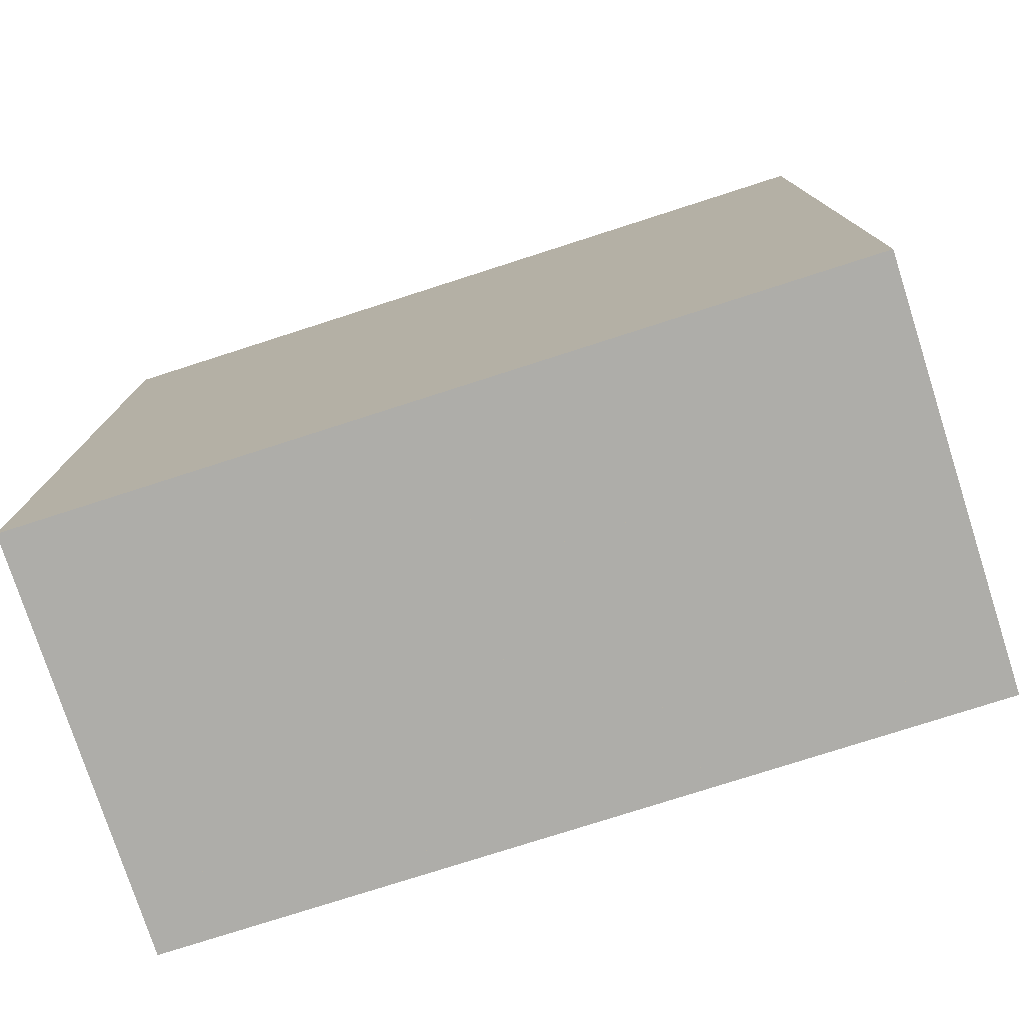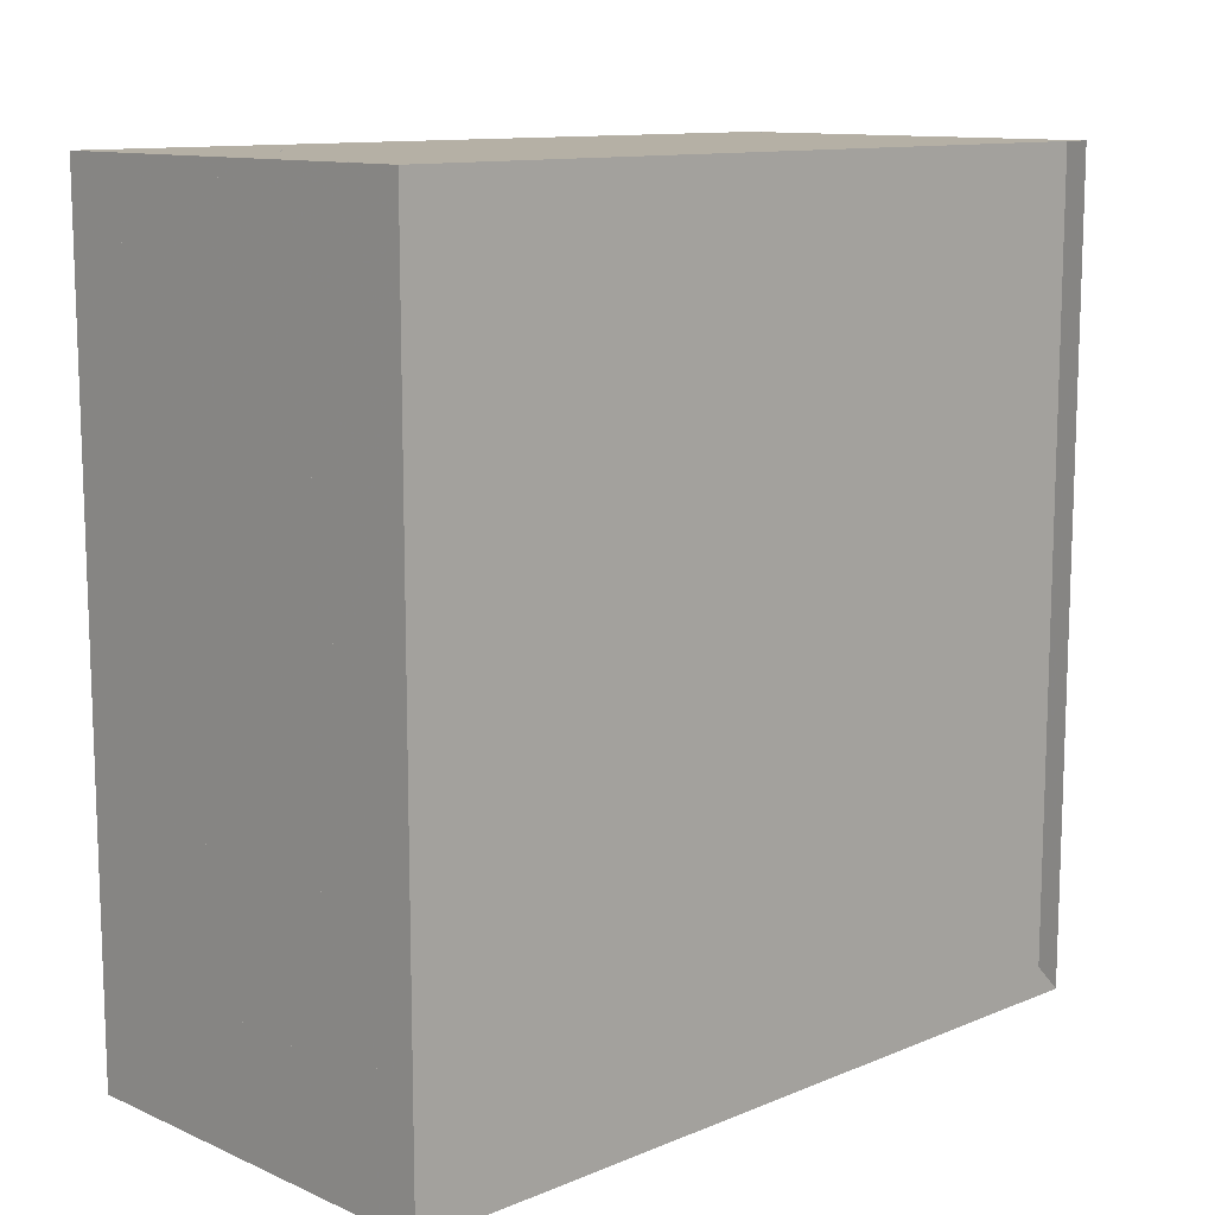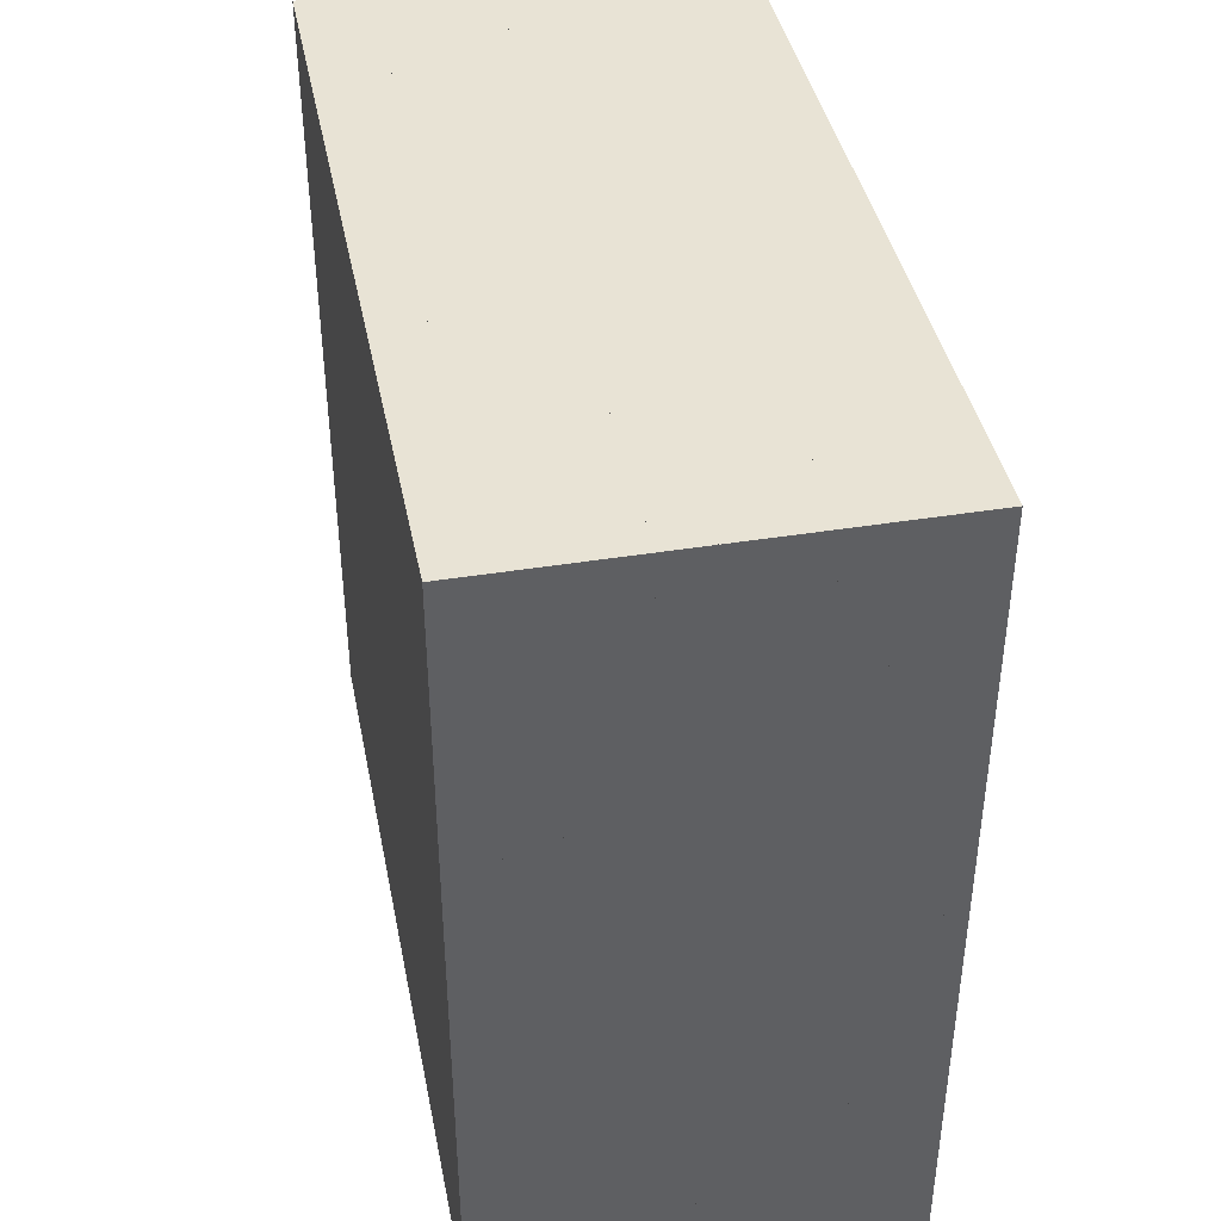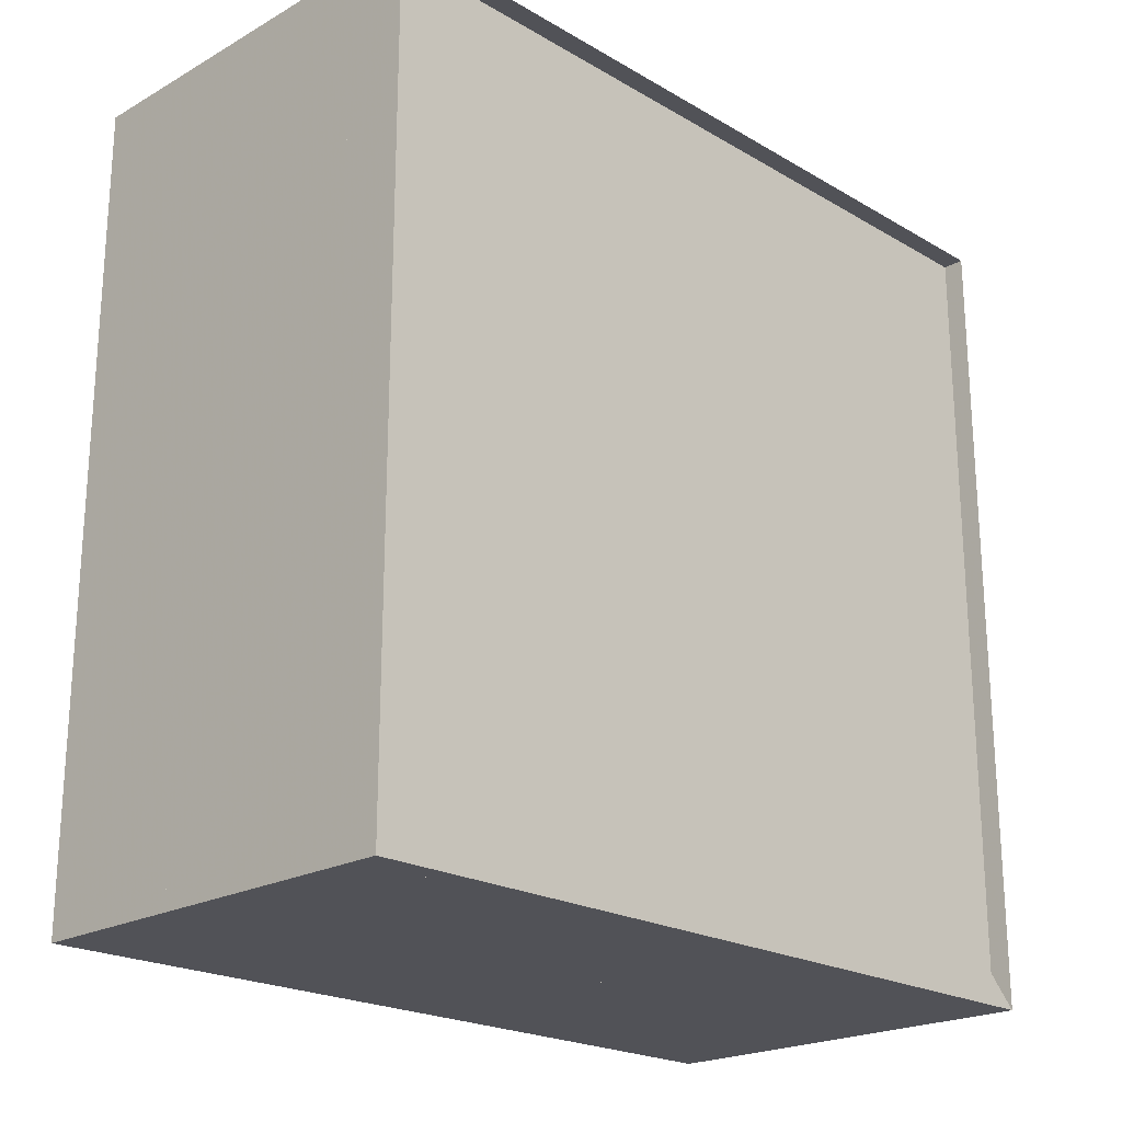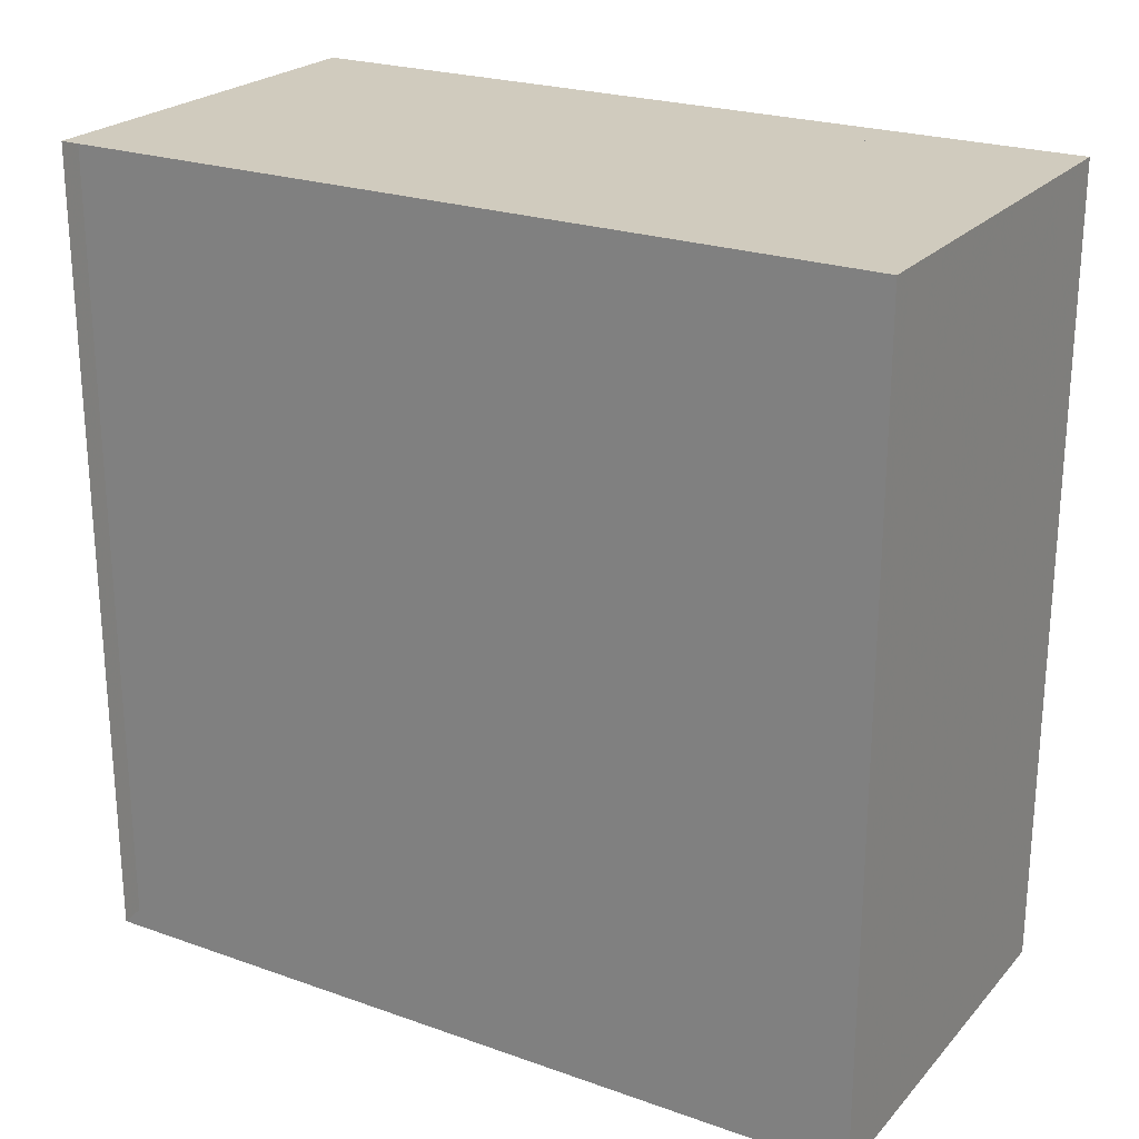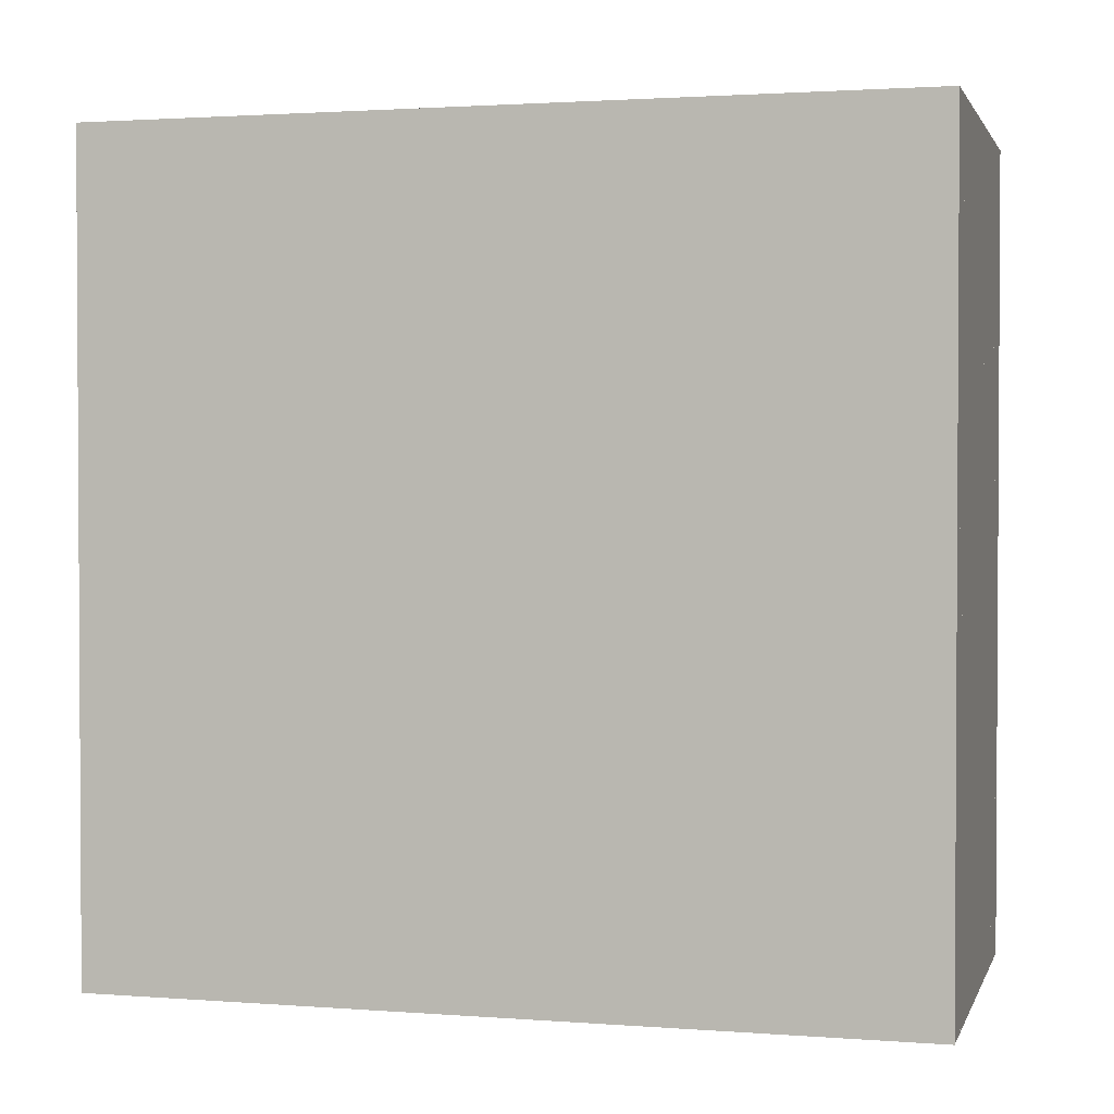
<metadata>
{"format":"obj","ext":"obj","renderer":"f3d","projection":"perspective","resolution":1024,"background":"white","views":[{"elev":-77.1,"azim":107.8,"up":"+Y"},{"elev":11.7,"azim":-134.2,"up":"+Y"},{"elev":41.0,"azim":168.8,"up":"+Y"},{"elev":-21.6,"azim":-135.5,"up":"+Y"},{"elev":23.5,"azim":-59.3,"up":"+Z"},{"elev":1.8,"azim":105.0,"up":"+Y"}]}
</metadata>
<code>
v 0 -1 -1
v 0 -1 1
v 0 1 1
v 0 1 -1
v 0.05263 -1 -1
v 0.05263 -1 1
v 0.05263 1 1
v 0.05263 1 -1
v 0.1053 -1 -1
v 0.1053 -1 1
v 0.1053 1 1
v 0.1053 1 -1
v 0.1579 -1 -1
v 0.1579 -1 1
v 0.1579 1 1
v 0.1579 1 -1
v 0.2105 -1 -1
v 0.2105 -1 1
v 0.2105 1 1
v 0.2105 1 -1
v 0.2631 -1 -1
v 0.2631 -1 1
v 0.2631 1 1
v 0.2631 1 -1
v 0.3158 -1 -1
v 0.3158 -1 1
v 0.3158 1 1
v 0.3158 1 -1
v 0.3684 -1 -1
v 0.3684 -1 1
v 0.3684 1 1
v 0.3684 1 -1
v 0.421 -1 -1
v 0.421 -1 1
v 0.421 1 1
v 0.421 1 -1
v 0.4736 -1 -1
v 0.4736 -1 1
v 0.4736 1 1
v 0.4736 1 -1
v 0.5263 -1 -1
v 0.5263 -1 1
v 0.5263 1 1
v 0.5263 1 -1
v 0.5792 -1 -1
v 0.5792 -1 1
v 0.5792 1 1
v 0.5792 1 -1
v 0.6325 -1 -1
v 0.6325 -1 1
v 0.6325 1 1
v 0.6325 1 -1
v 0.6862 -1 -1
v 0.6862 -1 1
v 0.6862 1 1
v 0.6862 1 -1
v 0.7405 -1 -1
v 0.7405 -1 1
v 0.7405 1 1
v 0.7405 1 -1
v 0.7954 -1 -1
v 0.7954 -1 1
v 0.7954 1 1
v 0.7954 1 -1
v 0.851 -1 -1
v 0.851 -1 1
v 0.851 1 1
v 0.851 1 -1
v 0.9072 -1 -1
v 0.9072 -1 1
v 0.9072 1 1
v 0.9072 1 -1
v 0.9642 -1 -1
v 0.9642 -1 1
v 0.9642 1 1
v 0.9642 1 -1
v 1.022 -1 -1
v 1.022 -1 1
v 1.022 1 1
v 1.022 1 -1
f 1 2 4 5
f 5 6 7 8
f 5 6 2 1
f 6 7 3 2
f 7 8 4 3
f 8 5 1 4
f 9 10 11 12
f 9 10 6 5
f 10 11 7 6
f 11 12 8 7
f 12 9 5 8
f 13 14 15 16
f 13 14 10 9
f 14 15 11 10
f 15 16 12 11
f 16 13 9 12
f 17 18 19 20
f 17 18 14 13
f 18 19 15 14
f 19 20 16 15
f 20 17 13 16
f 21 22 23 24
f 21 22 18 17
f 22 23 19 18
f 23 24 20 19
f 24 21 17 20
f 25 26 27 28
f 25 26 22 21
f 26 27 23 22
f 27 28 24 23
f 28 25 21 24
f 29 30 31 32
f 29 30 26 25
f 30 31 27 26
f 31 32 28 27
f 32 29 25 28
f 33 34 35 36
f 33 34 30 29
f 34 35 31 30
f 35 36 32 31
f 36 33 29 32
f 37 38 39 40
f 37 38 34 33
f 38 39 35 34
f 39 40 36 35
f 40 37 33 36
f 41 42 43 44
f 41 42 38 37
f 42 43 39 38
f 43 44 40 39
f 44 41 37 40
f 45 46 47 48
f 45 46 42 41
f 46 47 43 42
f 47 48 44 43
f 48 45 41 44
f 49 50 51 52
f 49 50 46 45
f 50 51 47 46
f 51 52 48 47
f 52 49 45 48
f 53 54 55 56
f 53 54 50 49
f 54 55 51 50
f 55 56 52 51
f 56 53 49 52
f 57 58 59 60
f 57 58 54 53
f 58 59 55 54
f 59 60 56 55
f 60 57 53 56
f 61 62 63 64
f 61 62 58 57
f 62 63 59 58
f 63 64 60 59
f 64 61 57 60
f 65 66 67 68
f 65 66 62 61
f 66 67 63 62
f 67 68 64 63
f 68 65 61 64
f 69 70 71 72
f 69 70 66 65
f 70 71 67 66
f 71 72 68 67
f 72 69 65 68
f 73 74 75 76
f 73 74 70 69
f 74 75 71 70
f 75 76 72 71
f 76 73 69 72
f 77 78 79 80
f 77 78 74 73
f 78 79 75 74
f 79 80 76 75
f 80 77 73 76

</code>
